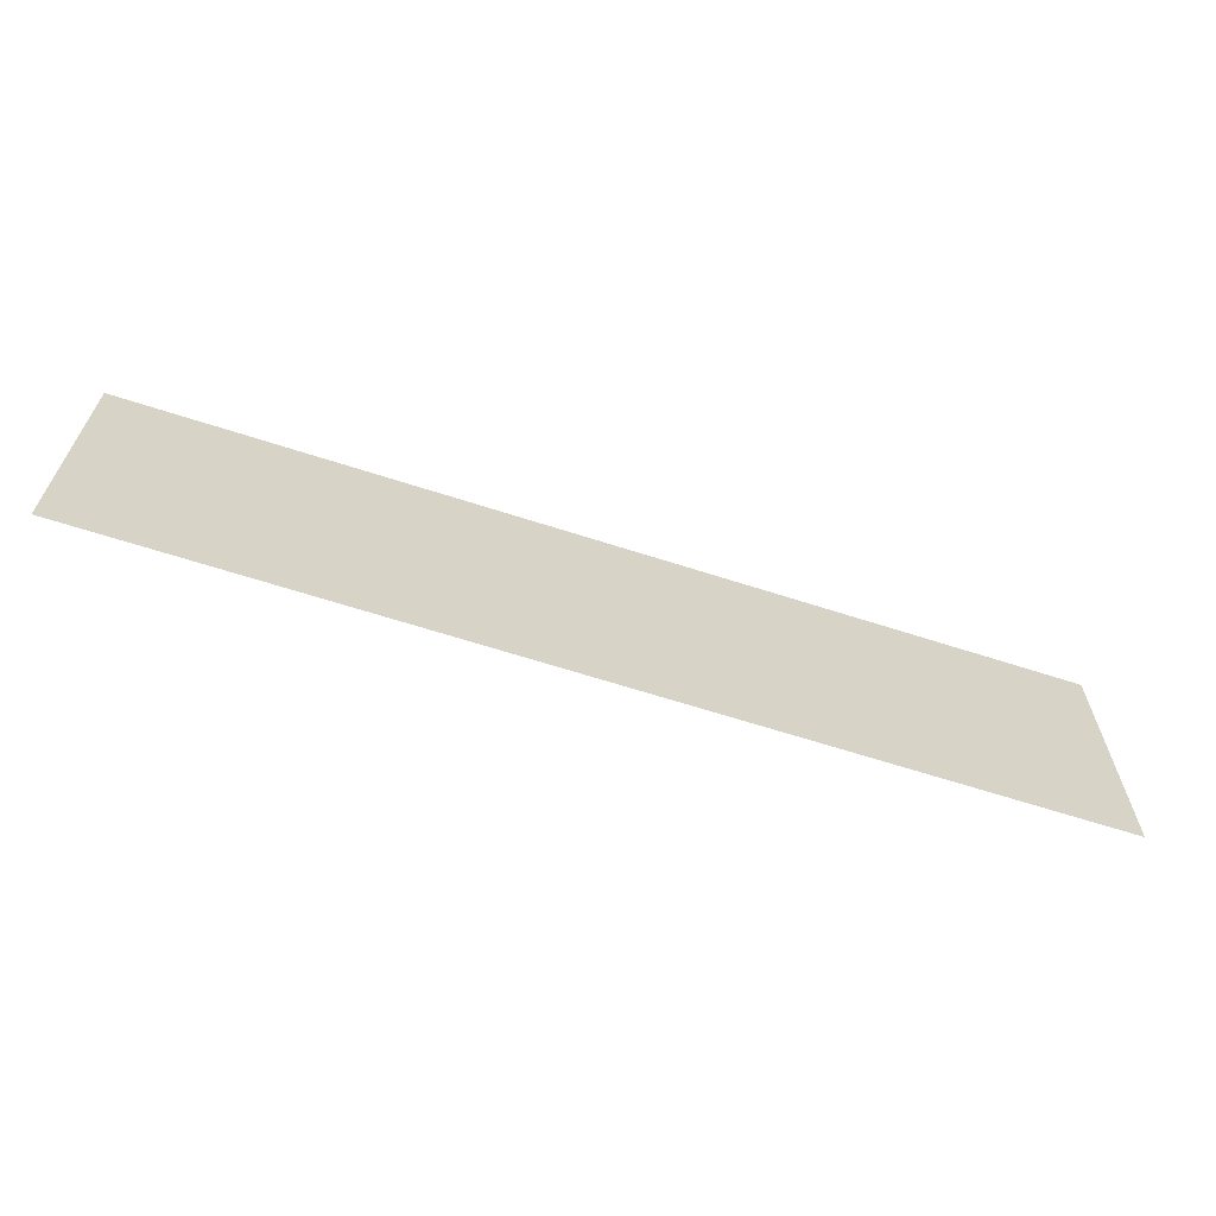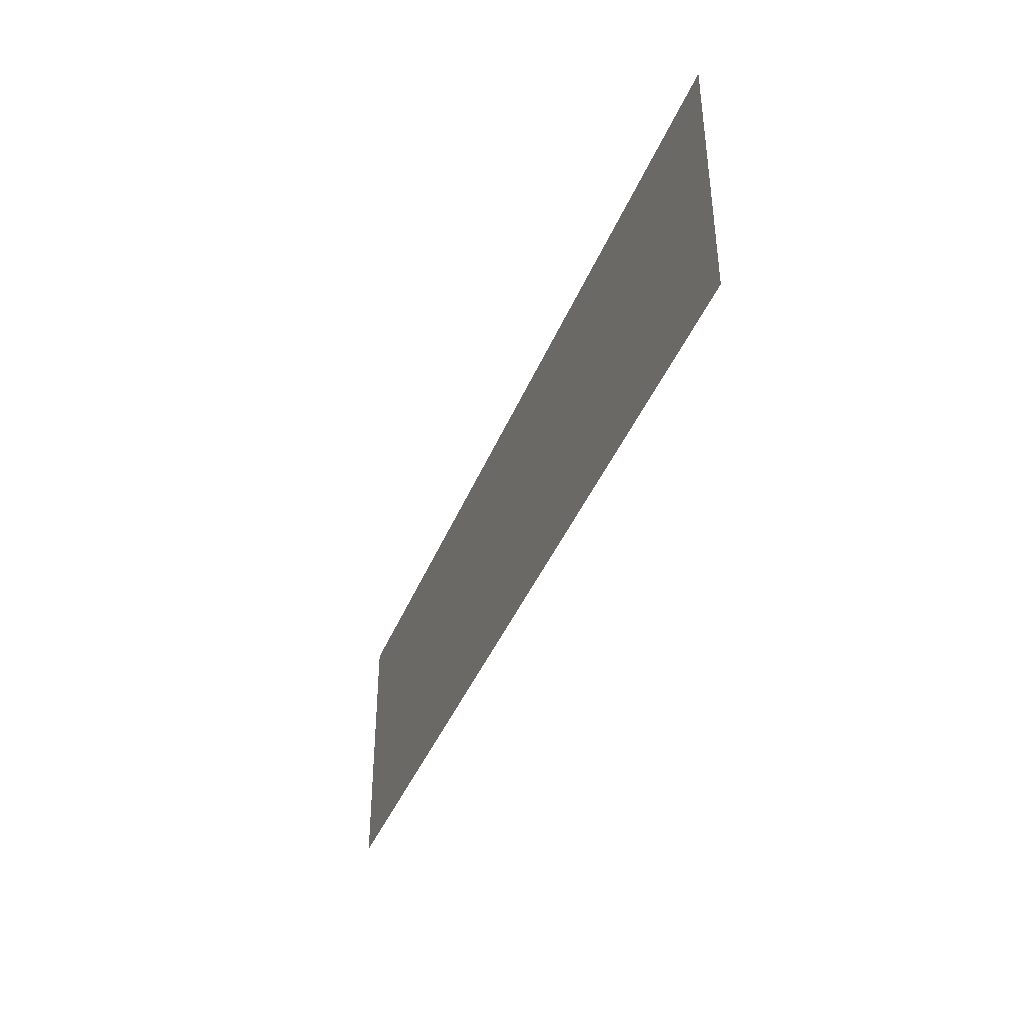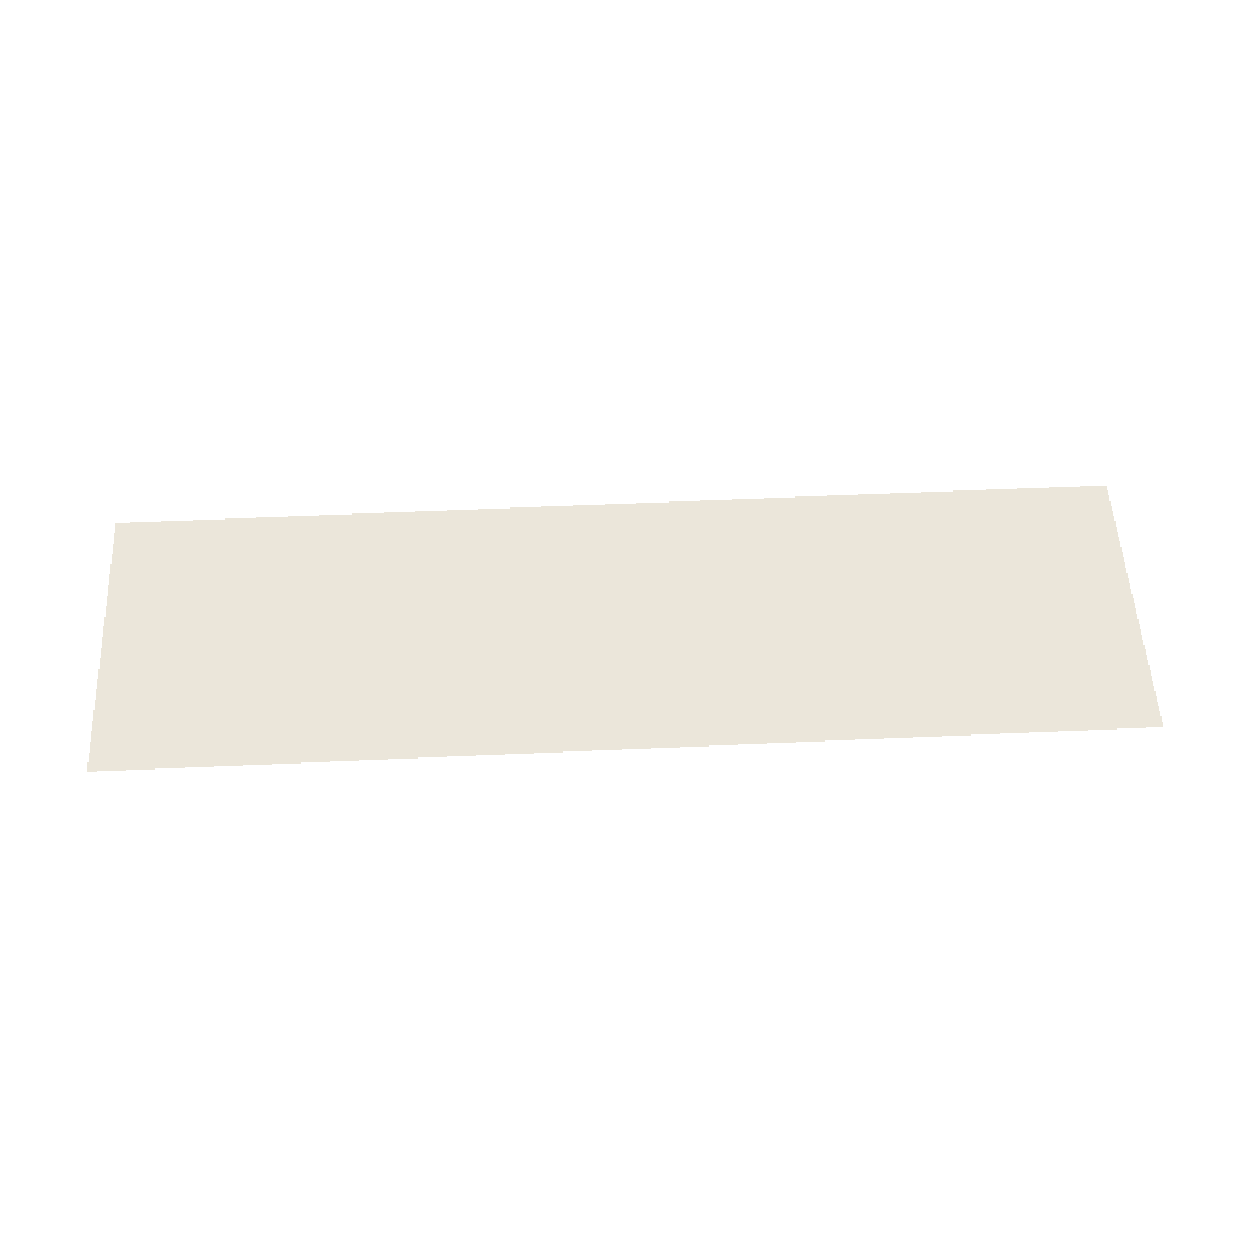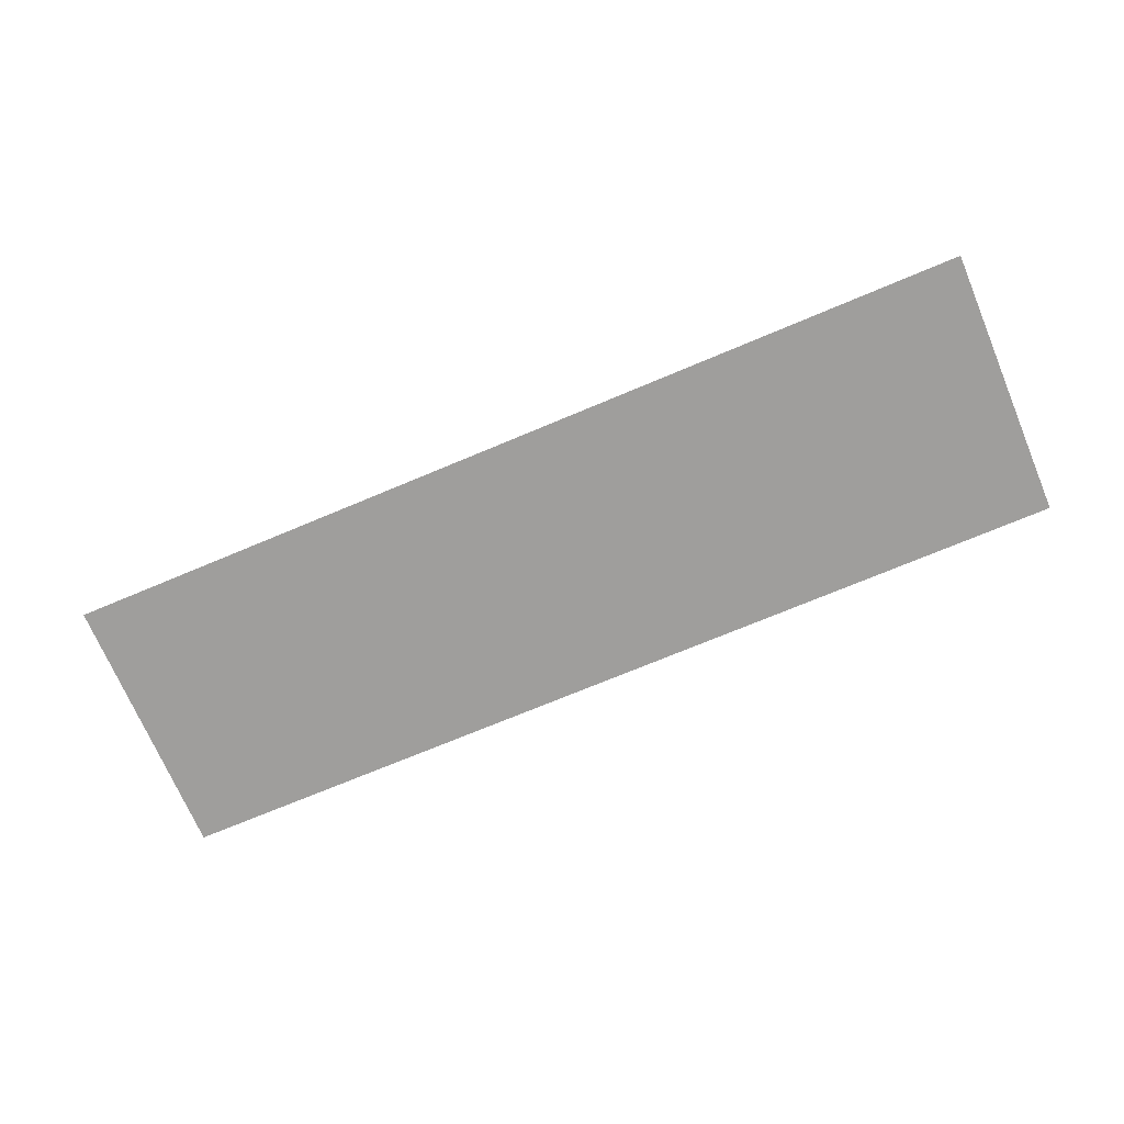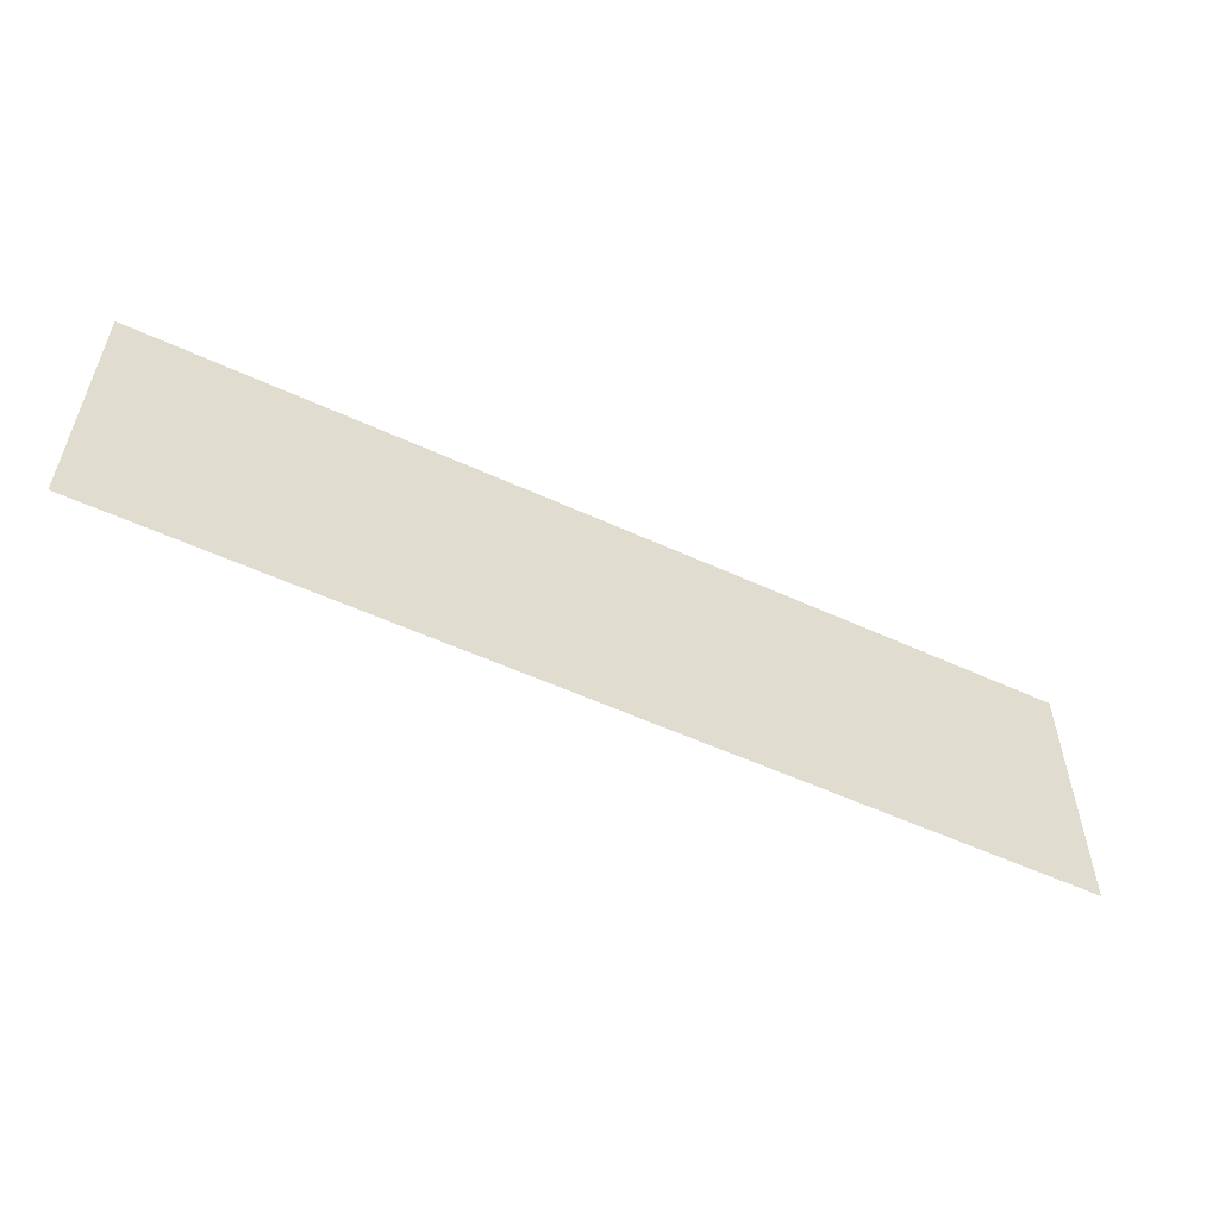
<metadata>
{"format":"obj","ext":"obj","renderer":"f3d","projection":"perspective","resolution":1024,"background":"white","views":[{"elev":-64.4,"azim":-18.1,"up":"+Y"},{"elev":-40.3,"azim":-110.6,"up":"+Y"},{"elev":54.7,"azim":-2.8,"up":"+Z"},{"elev":-71.0,"azim":-157.1,"up":"+Z"},{"elev":-55.1,"azim":-25.9,"up":"+Y"}]}
</metadata>
<code>
v -0.4057 -0.4505 0.3885
v 0.4019 -0.4505 0.3885
v -0.4057 -0.6853 0.3885
v 0.4019 -0.6853 0.3885
f 3 2 1
f 1 2 3
f 2 3 4
f 4 3 2

</code>
